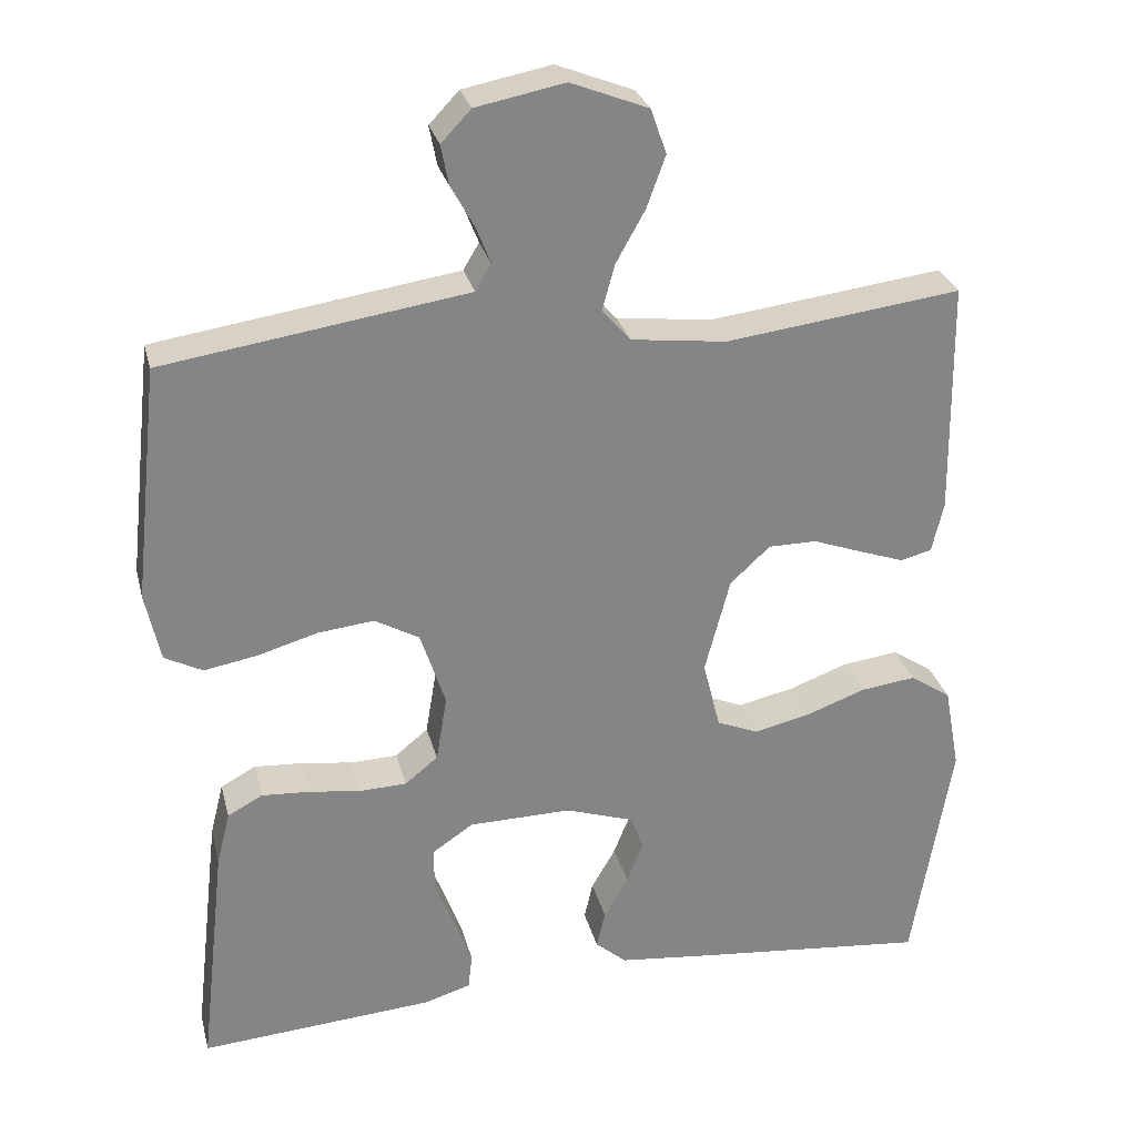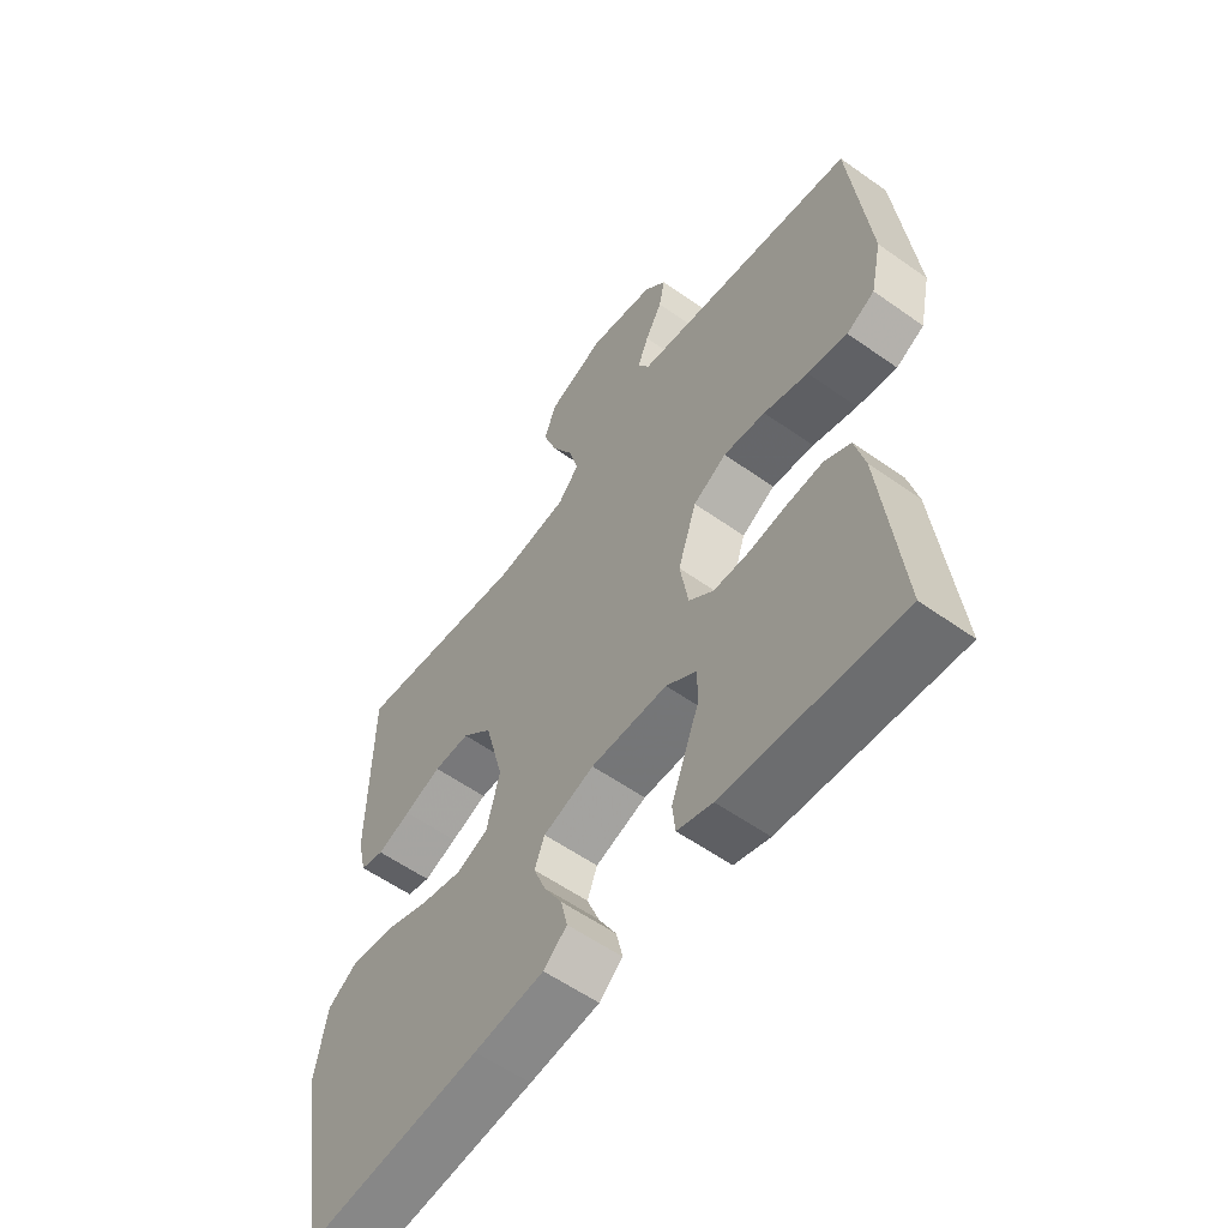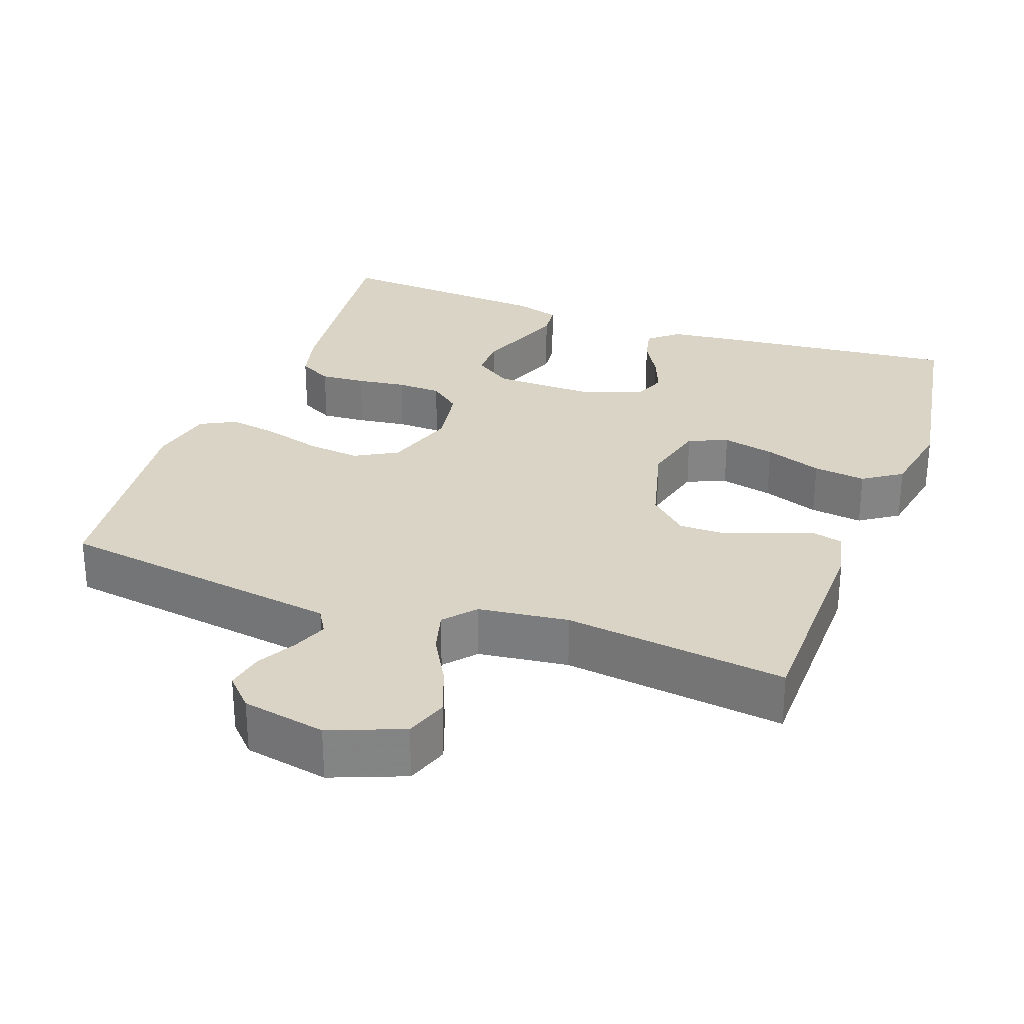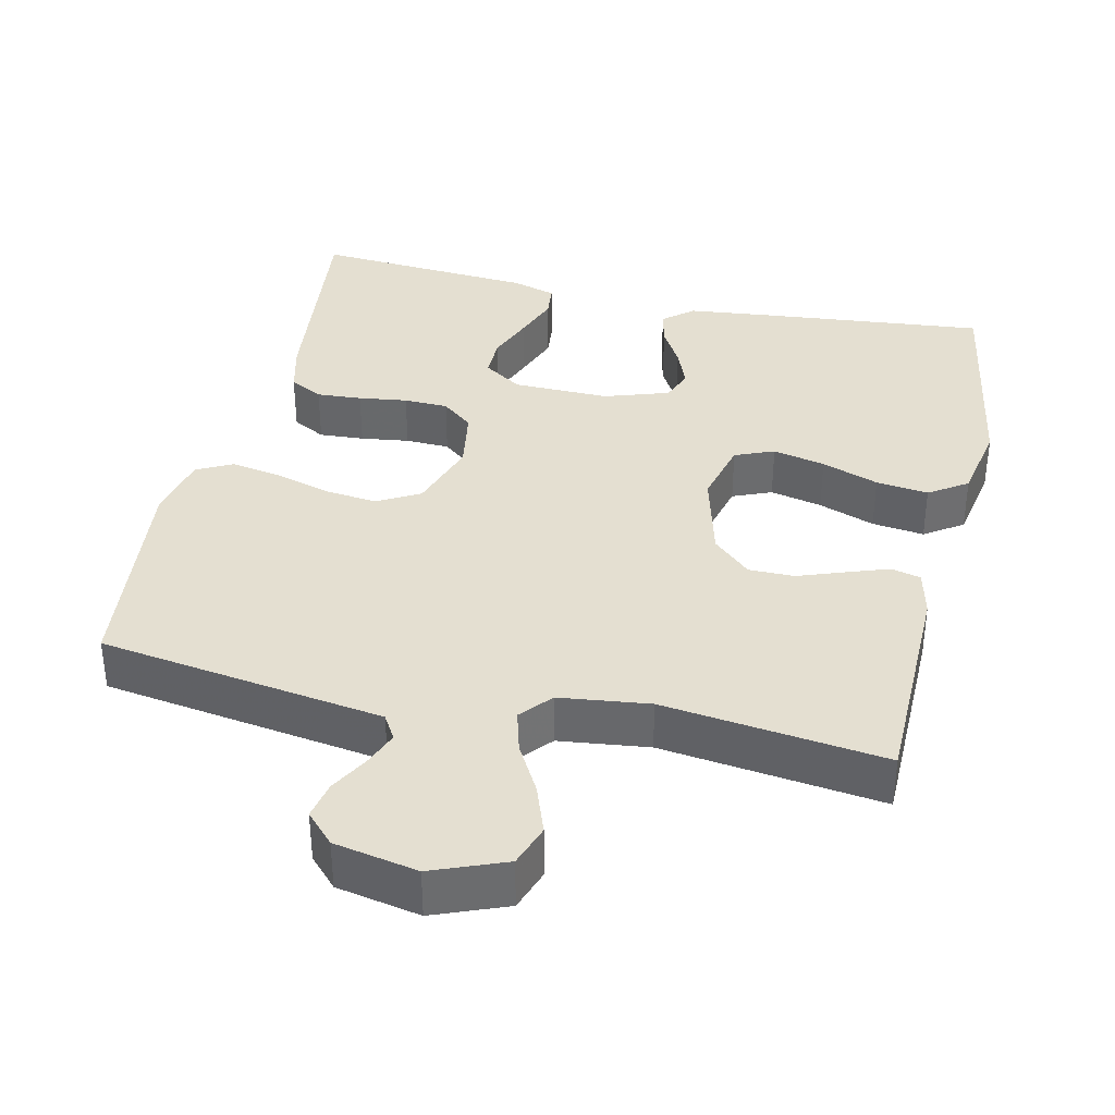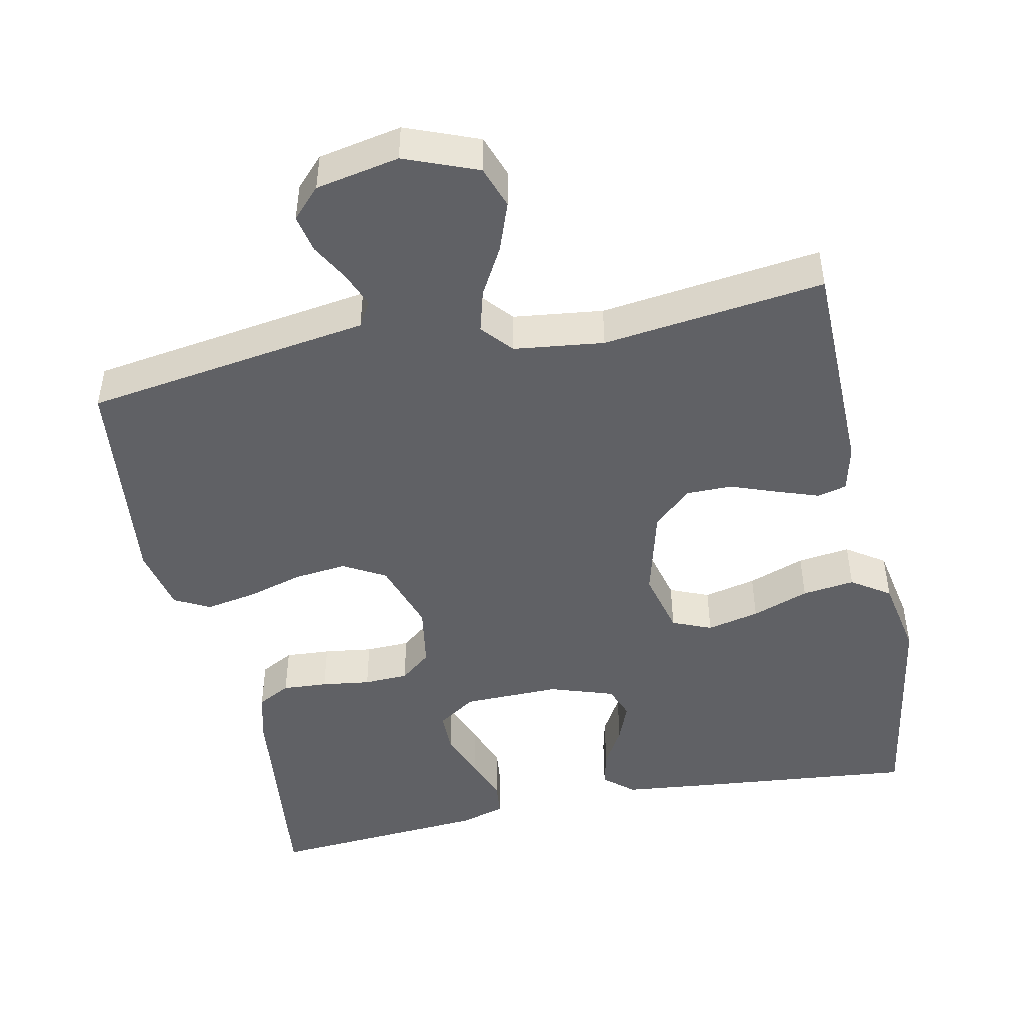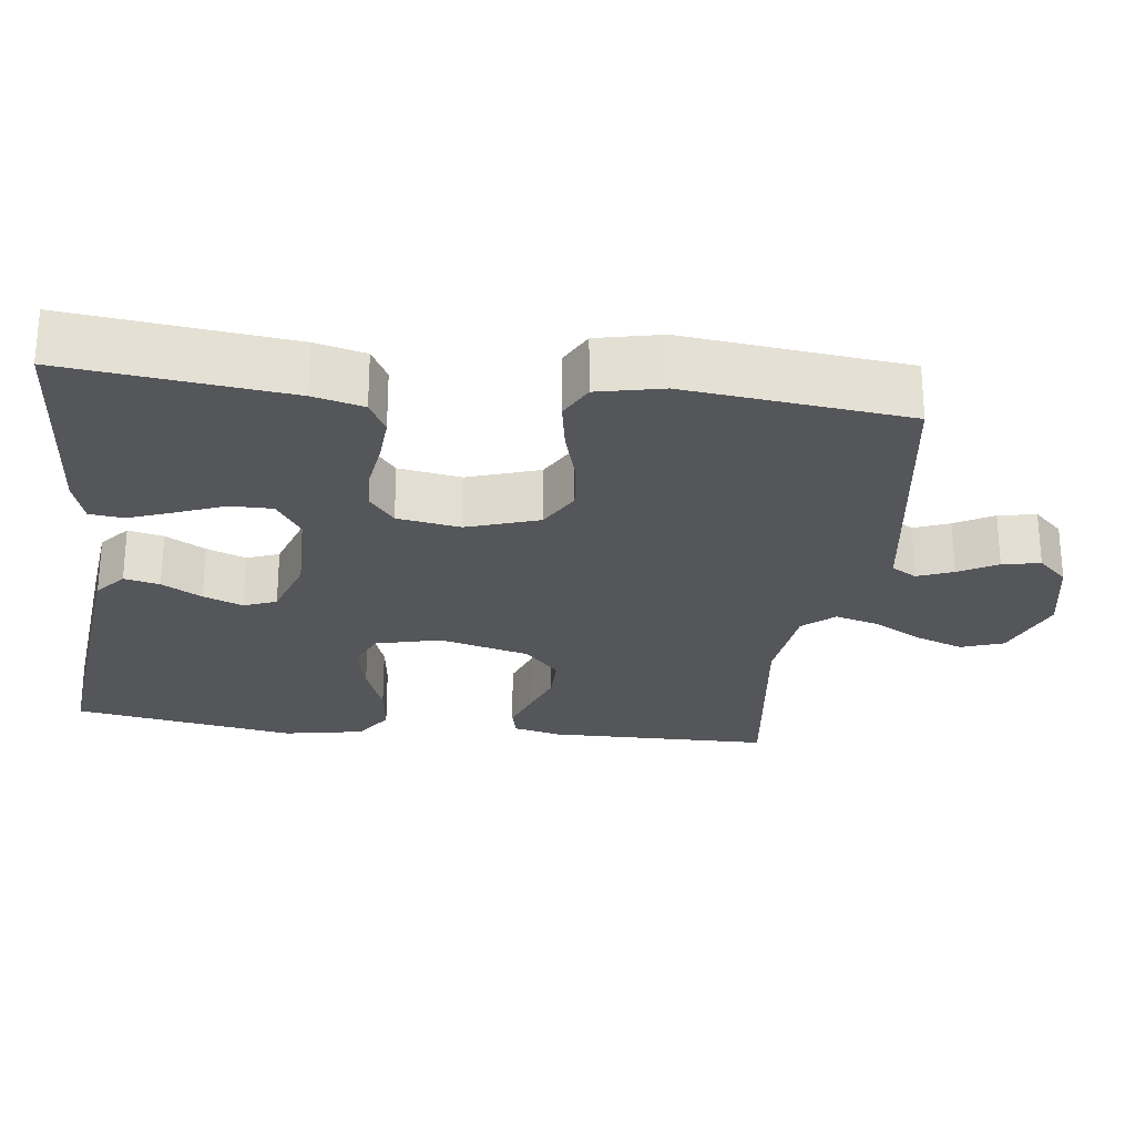
<metadata>
{"format":"obj","ext":"obj","renderer":"f3d","projection":"perspective","resolution":1024,"background":"white","views":[{"elev":28.4,"azim":-13.7,"up":"+Z"},{"elev":-57.5,"azim":-126.4,"up":"+Z"},{"elev":28.9,"azim":19.9,"up":"+Y"},{"elev":36.8,"azim":12.8,"up":"+Y"},{"elev":-47.1,"azim":11.8,"up":"+Y"},{"elev":-25.8,"azim":-97.1,"up":"+Y"}]}
</metadata>
<code>
v 0.5 0.07 -0.5
v 0.2 0.07 -0.47
v 0.081 0.07 -0.457
v 0.041 0.07 -0.423
v 0.052 0.07 -0.375
v 0.083 0.07 -0.321
v 0.104 0.07 -0.268
v 0.087 0.07 -0.224
v 0 0.07 -0.195
v -0.131 0.07 -0.197
v -0.183 0.07 -0.232
v -0.183 0.07 -0.288
v -0.158 0.07 -0.352
v -0.135 0.07 -0.414
v -0.14 0.07 -0.46
v -0.2 0.07 -0.478
v -0.5 0.07 -0.5
v -0.466 0.07 -0.2
v -0.449 0.07 -0.132
v -0.404 0.07 -0.108
v -0.343 0.07 -0.112
v -0.277 0.07 -0.121
v -0.217 0.07 -0.119
v -0.175 0.07 -0.085
v -0.161 0.07 0
v -0.193 0.07 0.097
v -0.25 0.07 0.129
v -0.322 0.07 0.121
v -0.398 0.07 0.099
v -0.466 0.07 0.087
v -0.514 0.07 0.112
v -0.533 0.07 0.2
v -0.5 0.07 0.5
v -0.2 0.07 0.545
v -0.113 0.07 0.558
v -0.093 0.07 0.592
v -0.112 0.07 0.64
v -0.141 0.07 0.692
v -0.151 0.07 0.743
v -0.113 0.07 0.783
v 0 0.07 0.805
v 0.099 0.07 0.766
v 0.119 0.07 0.709
v 0.095 0.07 0.643
v 0.058 0.07 0.577
v 0.042 0.07 0.519
v 0.078 0.07 0.477
v 0.2 0.07 0.462
v 0.5 0.07 0.5
v 0.504 0.07 0.2
v 0.489 0.07 0.136
v 0.449 0.07 0.126
v 0.392 0.07 0.146
v 0.329 0.07 0.169
v 0.267 0.07 0.169
v 0.216 0.07 0.122
v 0.184 0.07 0
v 0.206 0.07 -0.088
v 0.259 0.07 -0.11
v 0.33 0.07 -0.094
v 0.407 0.07 -0.066
v 0.478 0.07 -0.057
v 0.53 0.07 -0.092
v 0.55 0.07 -0.2
v 0.5 0 -0.5
v 0.2 0 -0.47
v 0.081 0 -0.457
v 0.041 0 -0.423
v 0.052 0 -0.375
v 0.083 0 -0.321
v 0.104 0 -0.268
v 0.087 0 -0.224
v 0 0 -0.195
v -0.131 0 -0.197
v -0.183 0 -0.232
v -0.183 0 -0.288
v -0.158 0 -0.352
v -0.135 0 -0.414
v -0.14 0 -0.46
v -0.2 0 -0.478
v -0.5 0 -0.5
v -0.466 0 -0.2
v -0.449 0 -0.132
v -0.404 0 -0.108
v -0.343 0 -0.112
v -0.277 0 -0.121
v -0.217 0 -0.119
v -0.175 0 -0.085
v -0.161 0 0
v -0.193 0 0.097
v -0.25 0 0.129
v -0.322 0 0.121
v -0.398 0 0.099
v -0.466 0 0.087
v -0.514 0 0.112
v -0.533 0 0.2
v -0.5 0 0.5
v -0.2 0 0.545
v -0.113 0 0.558
v -0.093 0 0.592
v -0.112 0 0.64
v -0.141 0 0.692
v -0.151 0 0.743
v -0.113 0 0.783
v 0 0 0.805
v 0.099 0 0.766
v 0.119 0 0.709
v 0.095 0 0.643
v 0.058 0 0.577
v 0.042 0 0.519
v 0.078 0 0.477
v 0.2 0 0.462
v 0.5 0 0.5
v 0.504 0 0.2
v 0.489 0 0.136
v 0.449 0 0.126
v 0.392 0 0.146
v 0.329 0 0.169
v 0.267 0 0.169
v 0.216 0 0.122
v 0.184 0 0
v 0.206 0 -0.088
v 0.259 0 -0.11
v 0.33 0 -0.094
v 0.407 0 -0.066
v 0.478 0 -0.057
v 0.53 0 -0.092
v 0.55 0 -0.2
f 60 61 62 63
f 59 60 63 64
f 51 52 53 54
f 49 50 51 54
f 48 49 54 55
f 47 48 55 56
f 42 43 44 45
f 42 45 46
f 41 42 46
f 40 41 46
f 37 38 39 40
f 36 37 40 46
f 35 36 46 47
f 28 29 30 31
f 27 28 31 32
f 19 20 21 22
f 19 22 23
f 18 19 23
f 17 18 23
f 16 17 23 24
f 12 13 14 15
f 12 15 16
f 11 12 16
f 3 4 5 6
f 3 6 7
f 2 3 7
f 59 64 1 2
f 58 59 2 7
f 57 58 7 8
f 56 57 8 9
f 47 56 9 10
f 27 32 33 34
f 26 27 34 35
f 25 26 35 47
f 11 16 24
f 24 25 47
f 10 11 24 47
f 127 126 125 124
f 128 127 124 123
f 118 117 116 115
f 118 115 114 113
f 119 118 113 112
f 120 119 112 111
f 109 108 107 106
f 110 109 106
f 110 106 105
f 110 105 104
f 104 103 102 101
f 110 104 101 100
f 111 110 100 99
f 95 94 93 92
f 96 95 92 91
f 86 85 84 83
f 87 86 83
f 87 83 82
f 87 82 81
f 88 87 81 80
f 79 78 77 76
f 80 79 76
f 80 76 75
f 70 69 68 67
f 71 70 67
f 71 67 66
f 66 65 128 123
f 71 66 123 122
f 72 71 122 121
f 73 72 121 120
f 74 73 120 111
f 98 97 96 91
f 99 98 91 90
f 111 99 90 89
f 88 80 75
f 111 89 88
f 111 88 75 74
f 1 65 66 2
f 2 66 67 3
f 3 67 68 4
f 4 68 69 5
f 5 69 70 6
f 6 70 71 7
f 7 71 72 8
f 8 72 73 9
f 9 73 74 10
f 10 74 75 11
f 11 75 76 12
f 12 76 77 13
f 13 77 78 14
f 14 78 79 15
f 15 79 80 16
f 16 80 81 17
f 17 81 82 18
f 18 82 83 19
f 19 83 84 20
f 20 84 85 21
f 21 85 86 22
f 22 86 87 23
f 23 87 88 24
f 24 88 89 25
f 25 89 90 26
f 26 90 91 27
f 27 91 92 28
f 28 92 93 29
f 29 93 94 30
f 30 94 95 31
f 31 95 96 32
f 32 96 97 33
f 33 97 98 34
f 34 98 99 35
f 35 99 100 36
f 36 100 101 37
f 37 101 102 38
f 38 102 103 39
f 39 103 104 40
f 40 104 105 41
f 41 105 106 42
f 42 106 107 43
f 43 107 108 44
f 44 108 109 45
f 45 109 110 46
f 46 110 111 47
f 47 111 112 48
f 48 112 113 49
f 49 113 114 50
f 50 114 115 51
f 51 115 116 52
f 52 116 117 53
f 53 117 118 54
f 54 118 119 55
f 55 119 120 56
f 56 120 121 57
f 57 121 122 58
f 58 122 123 59
f 59 123 124 60
f 60 124 125 61
f 61 125 126 62
f 62 126 127 63
f 63 127 128 64
f 64 128 65 1

</code>
